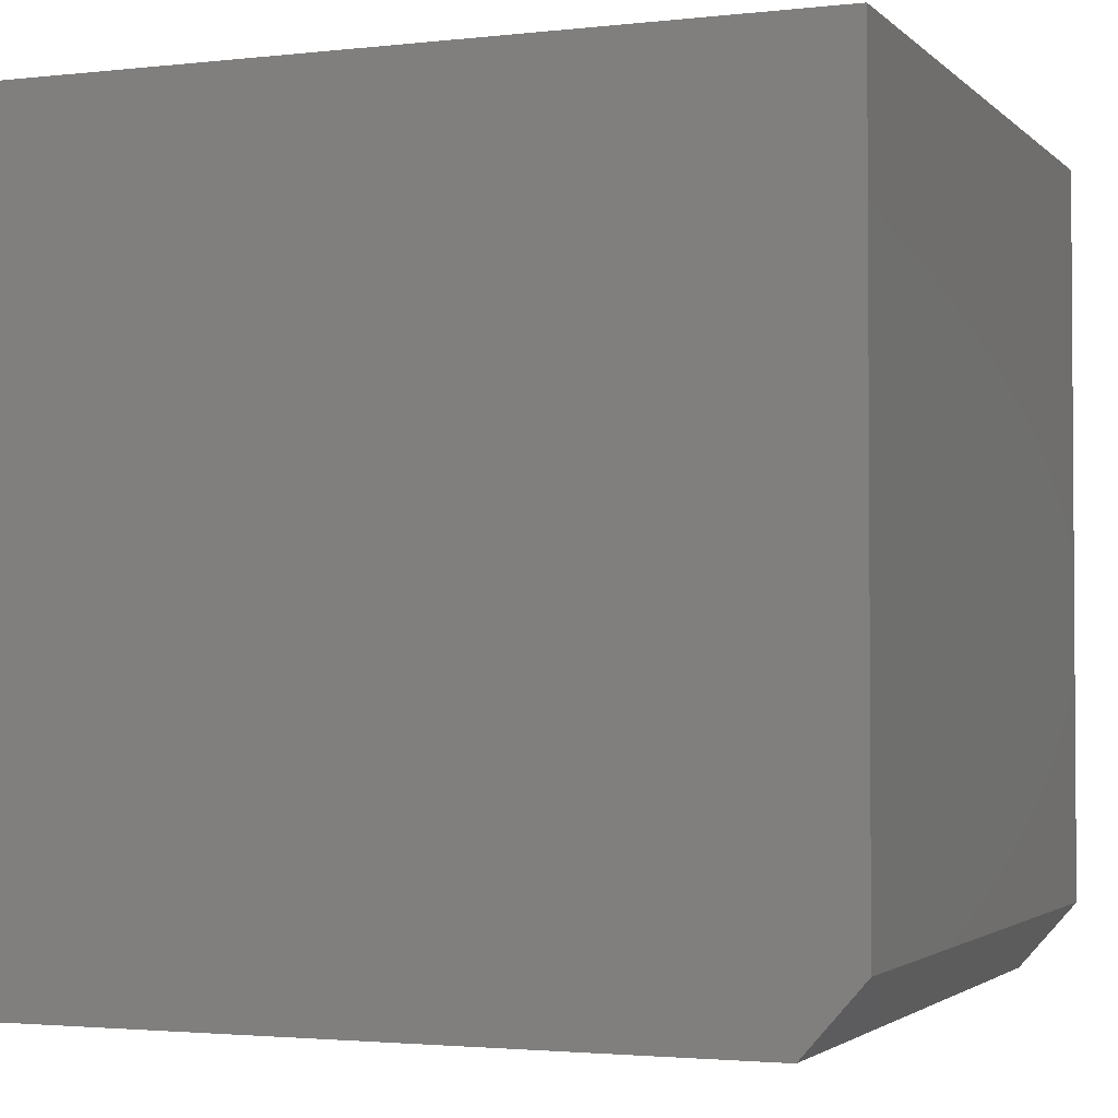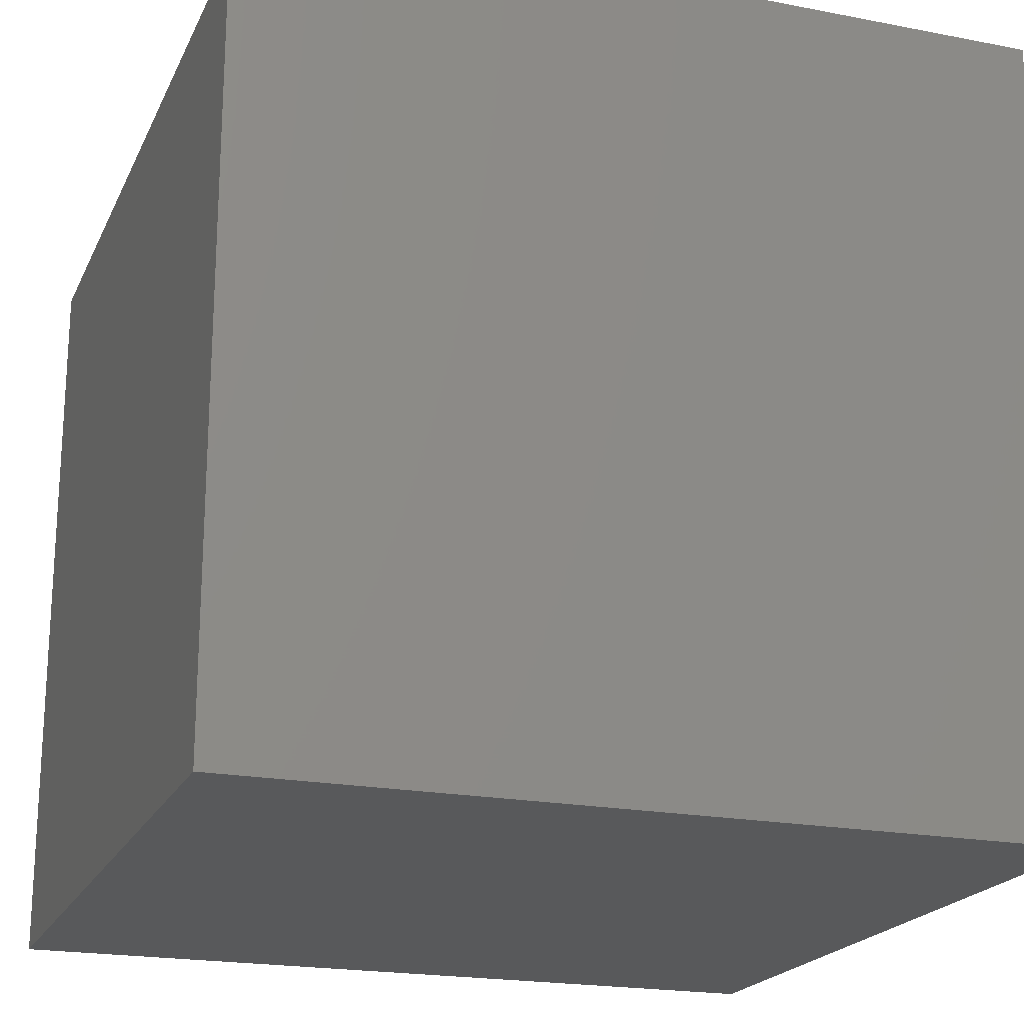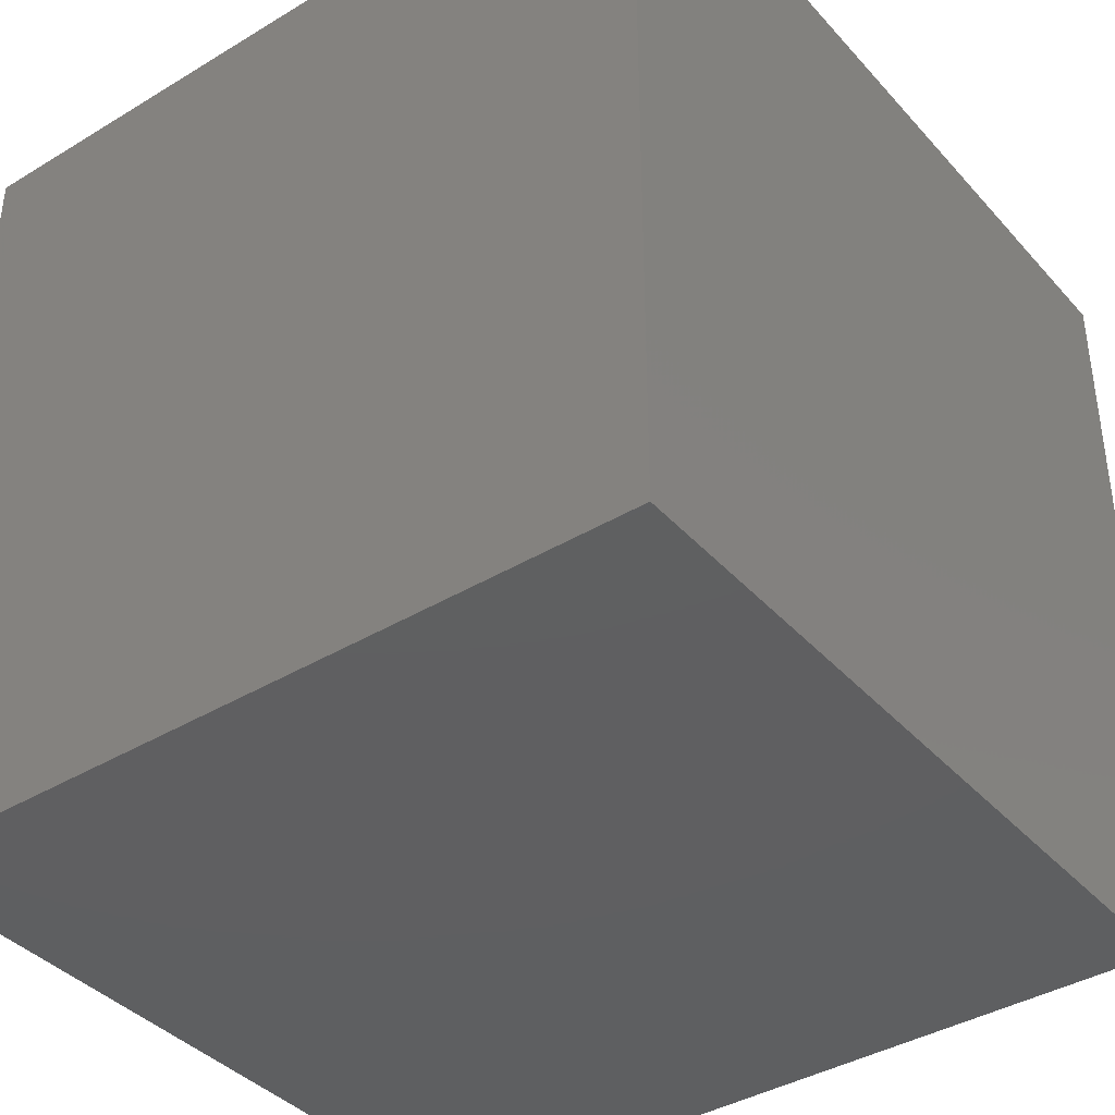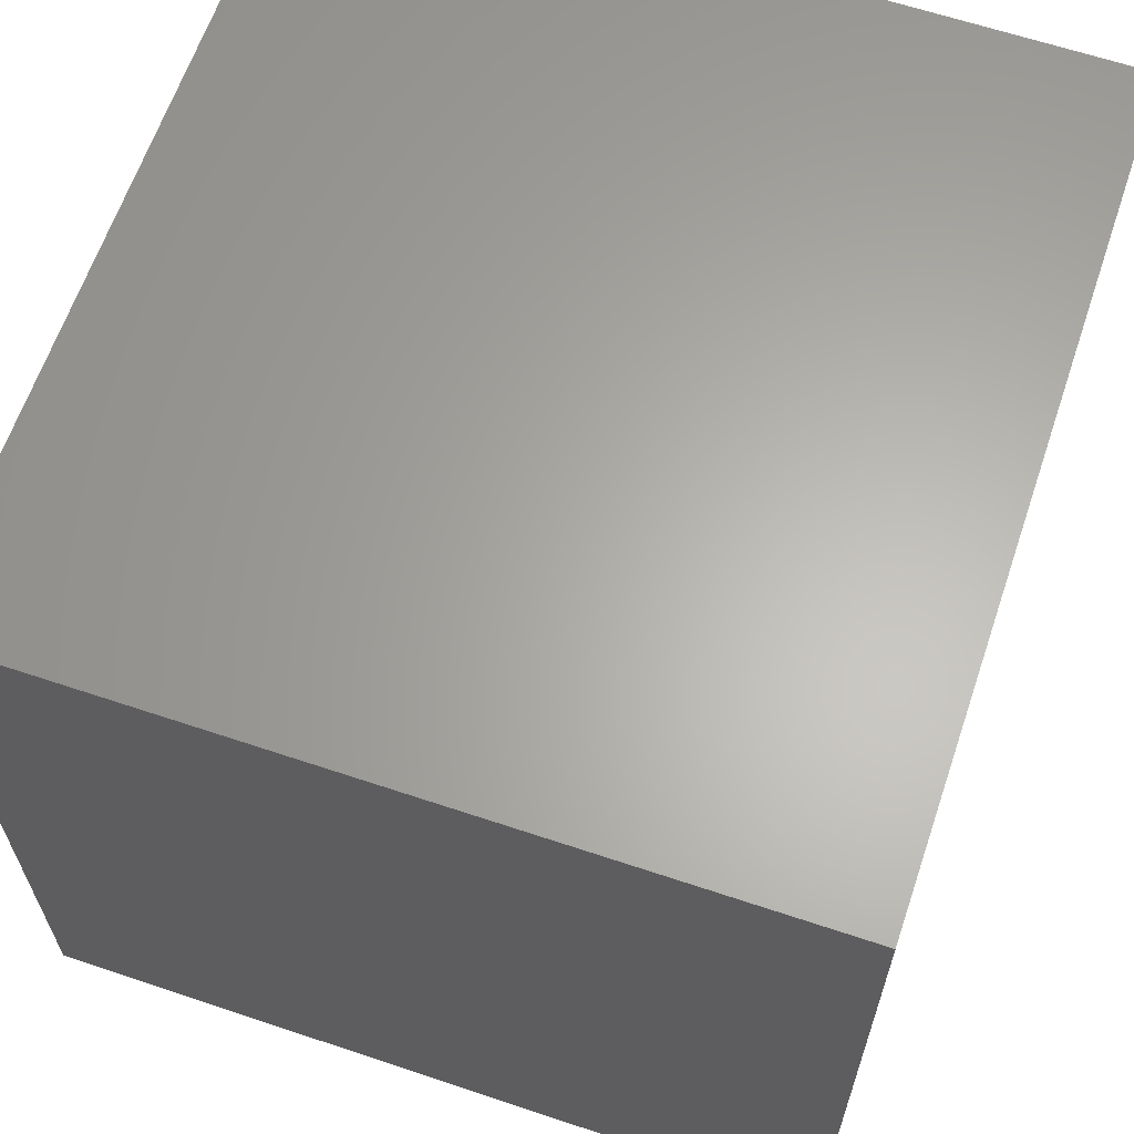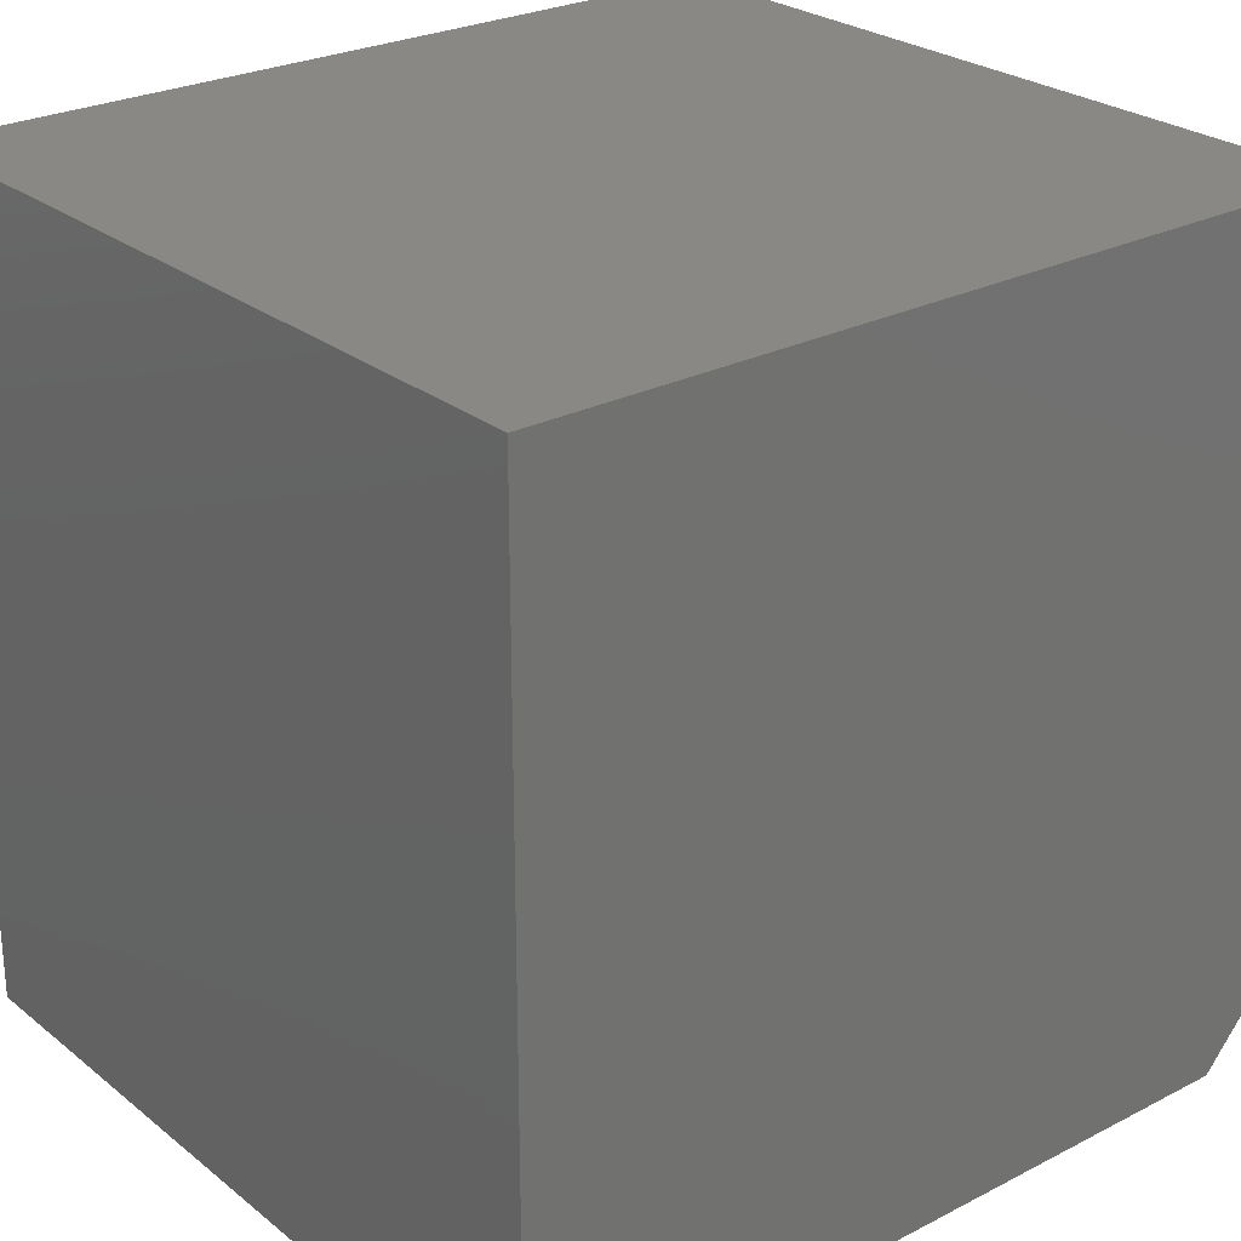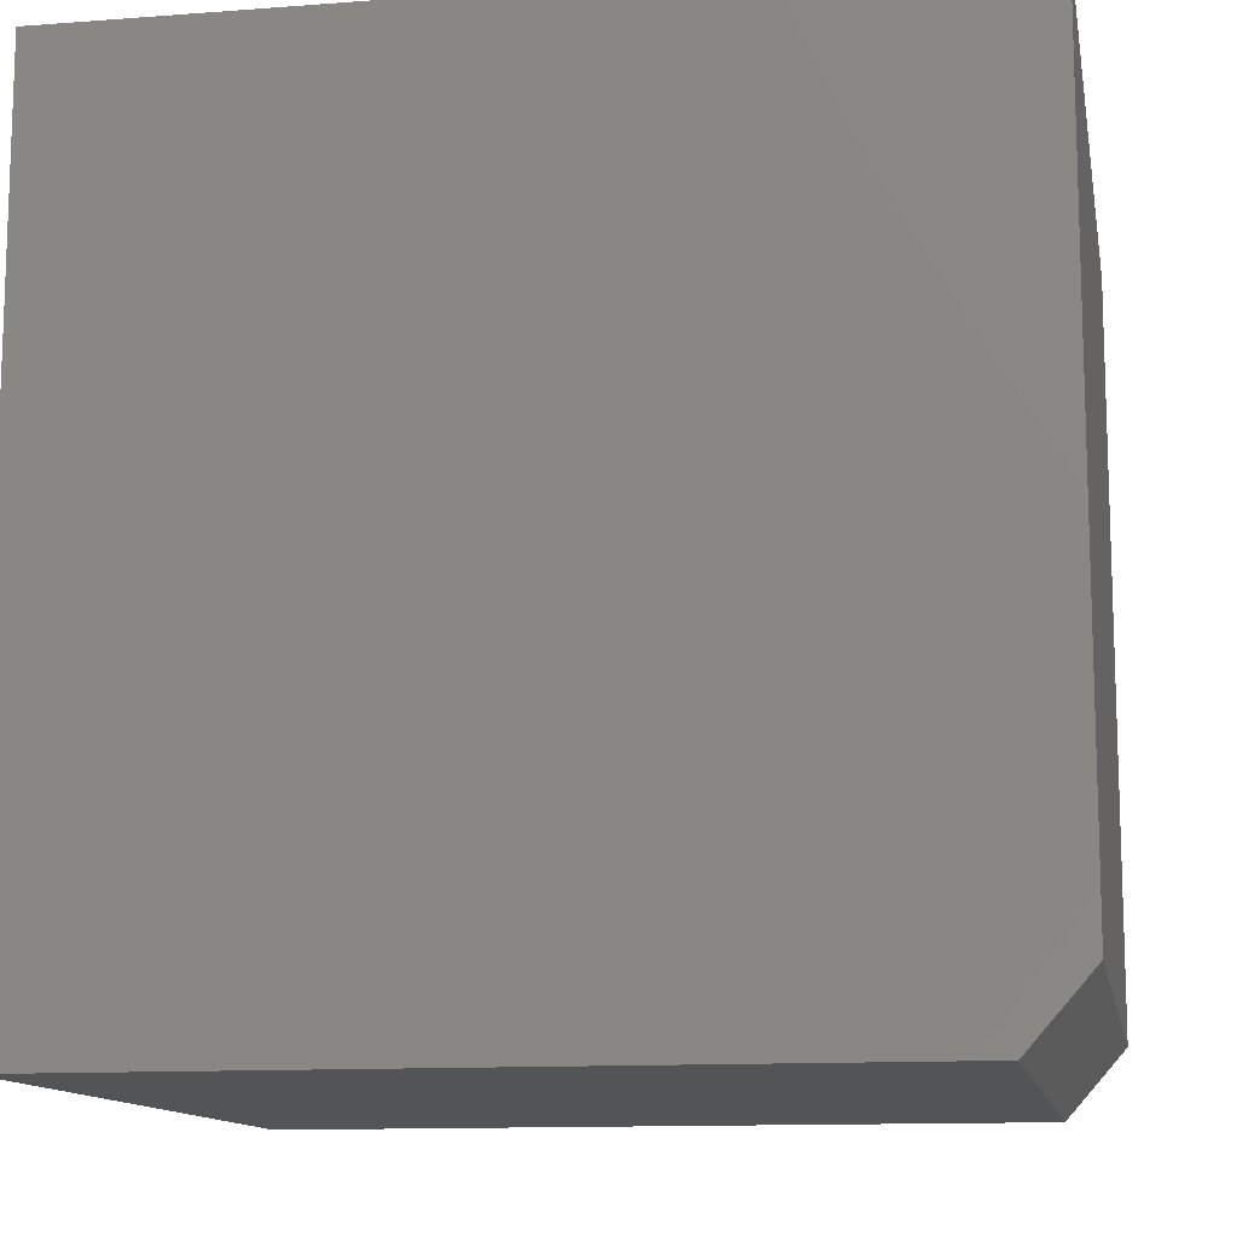
<metadata>
{"format":"stl","ext":"stl","renderer":"f3d","projection":"perspective","resolution":1024,"background":"white","views":[{"elev":-2.4,"azim":111.6,"up":"+Z"},{"elev":-20.5,"azim":-109.4,"up":"+Y"},{"elev":-39.2,"azim":37.0,"up":"+Z"},{"elev":63.5,"azim":-161.3,"up":"+Z"},{"elev":26.1,"azim":50.9,"up":"+Z"},{"elev":-12.2,"azim":100.2,"up":"+Z"}]}
</metadata>
<code>
# stl→obj: 10 verts, 16 faces
v -0.7344 0.75 -0.6172
v -0.7344 0.75 0.75
v 0.695 0.75 -0.6172
v 0.695 0.75 0.75
v -0.7344 -0.75 -0.7422
v -0.7344 -0.75 0.75
v -0.7344 0.6406 -0.7422
v 0.695 -0.75 0.75
v 0.695 -0.75 -0.7422
v 0.695 0.6406 -0.7422
f 1 2 3
f 3 2 4
f 5 6 7
f 7 6 2
f 7 2 1
f 8 9 4
f 4 9 10
f 4 10 3
f 7 10 5
f 5 10 9
f 7 1 10
f 10 1 3
f 5 9 6
f 6 9 8
f 4 2 8
f 8 2 6

</code>
